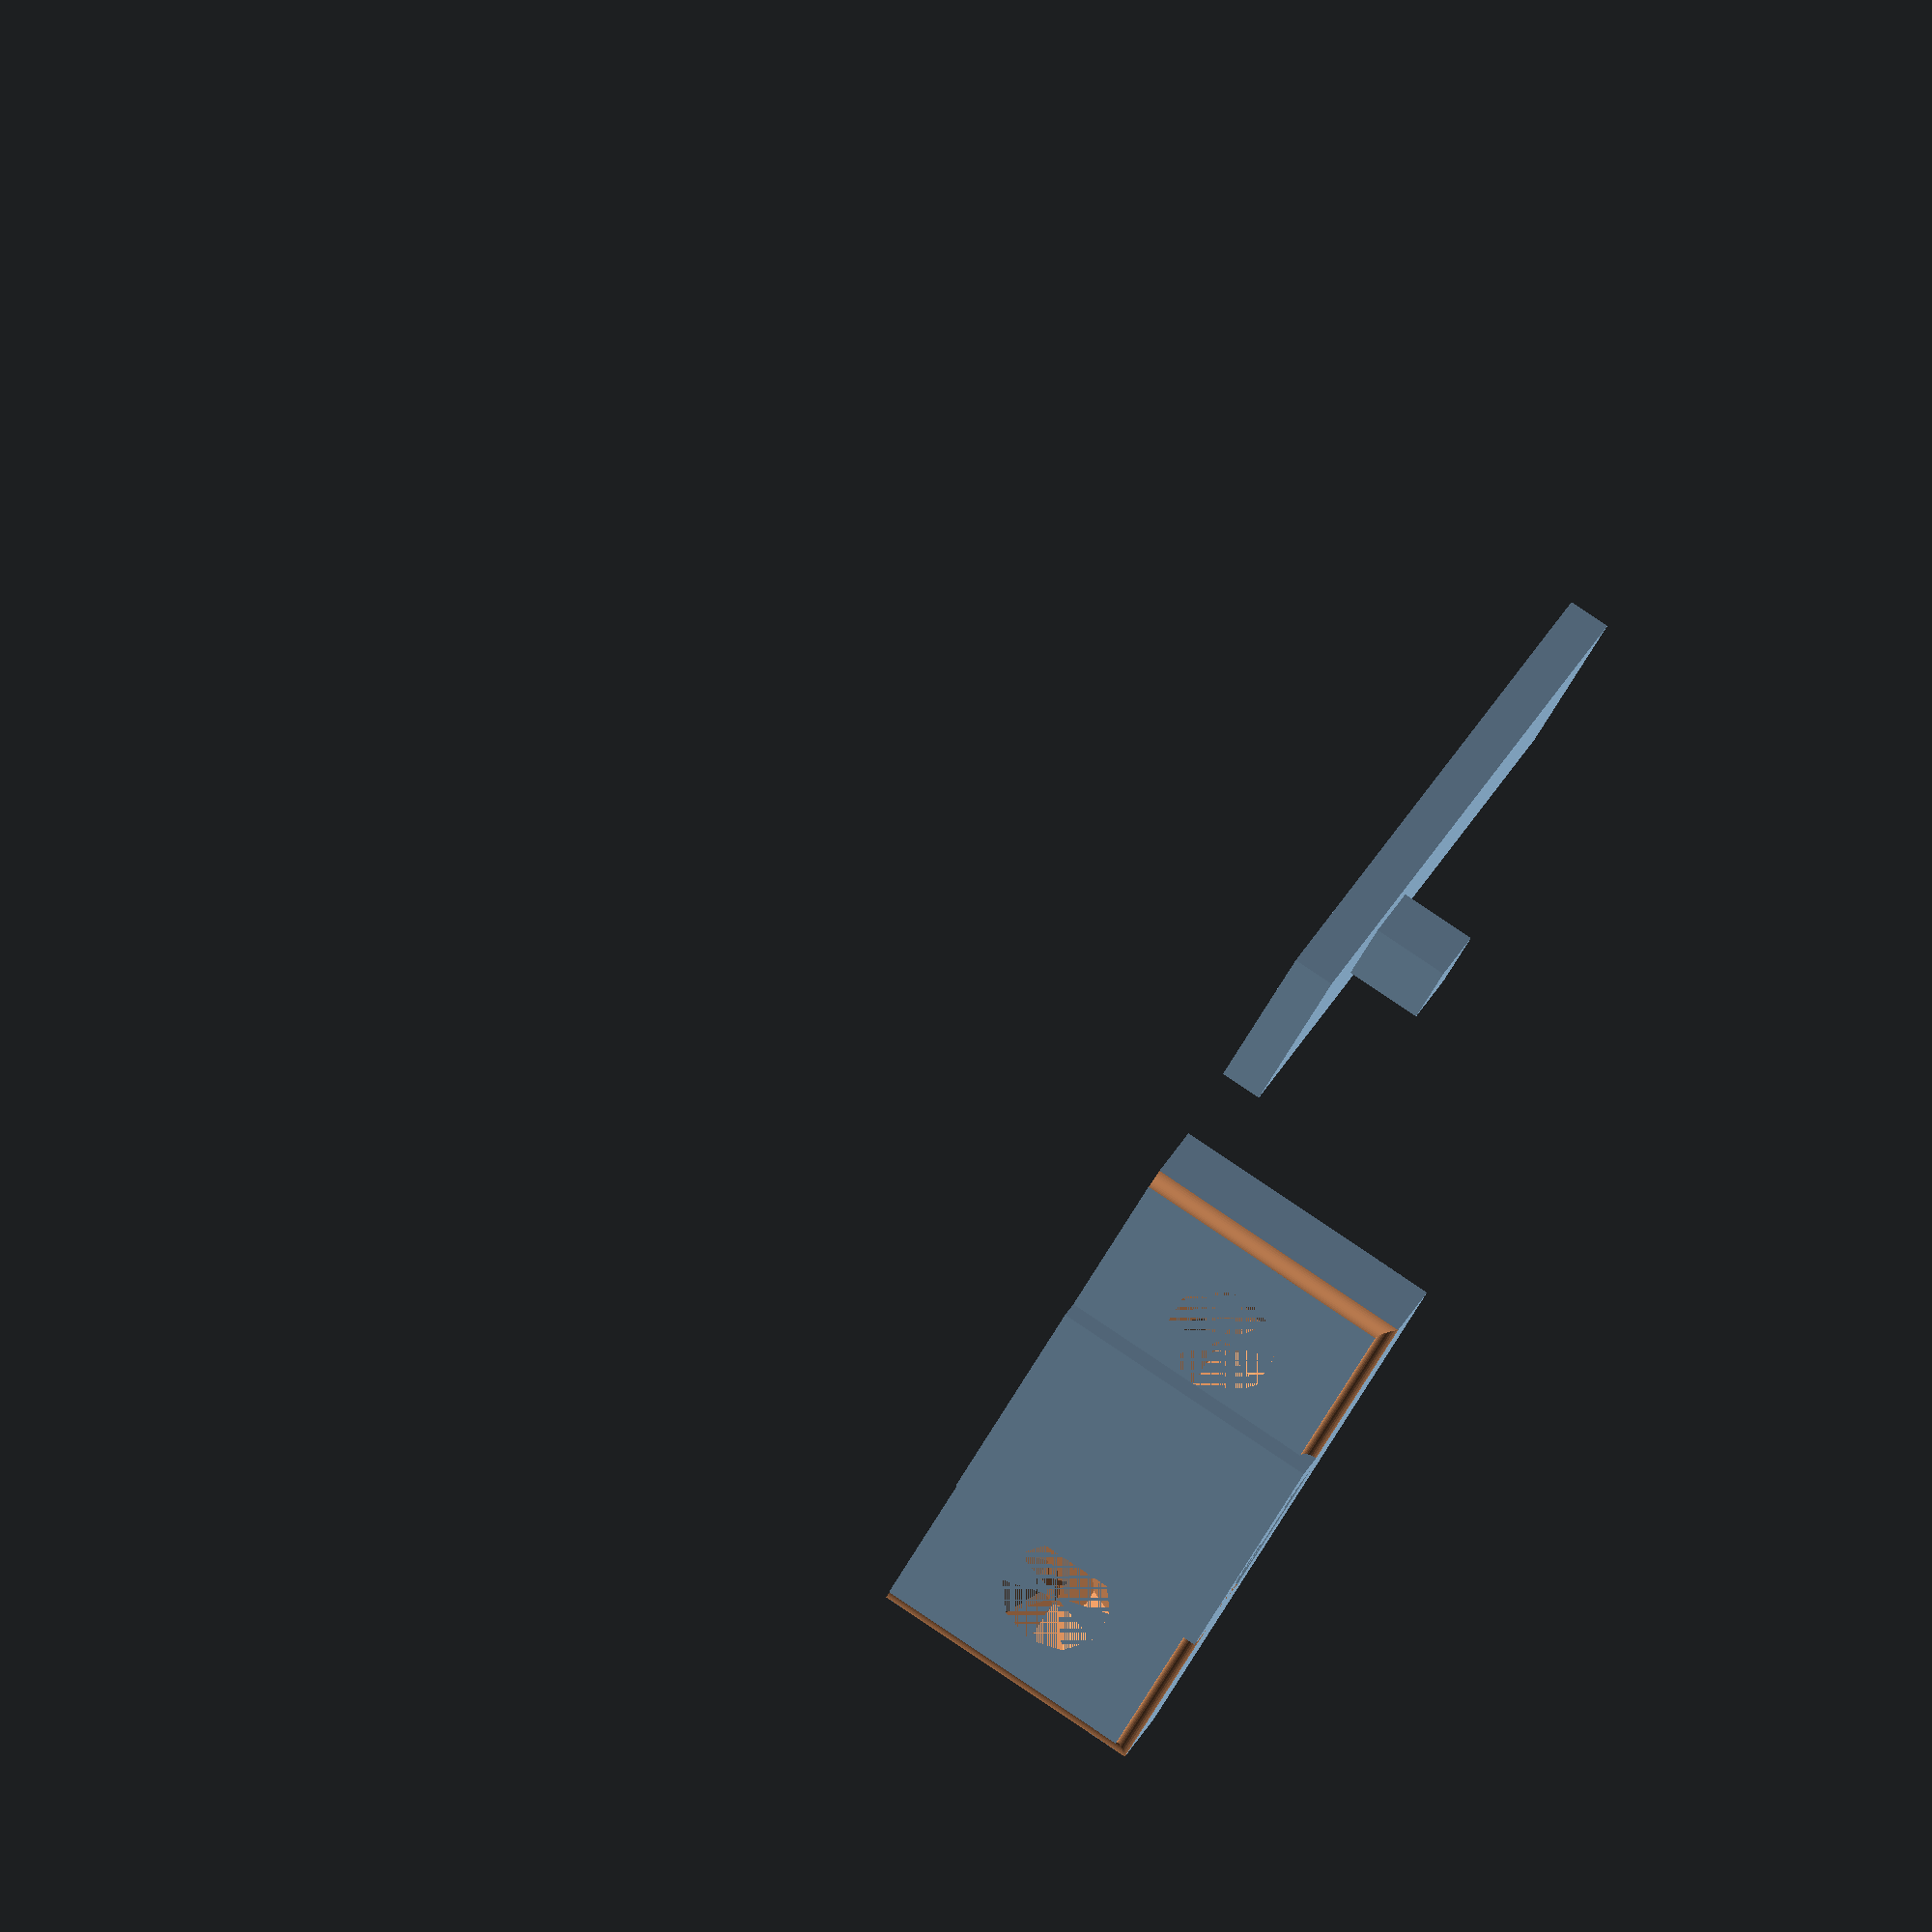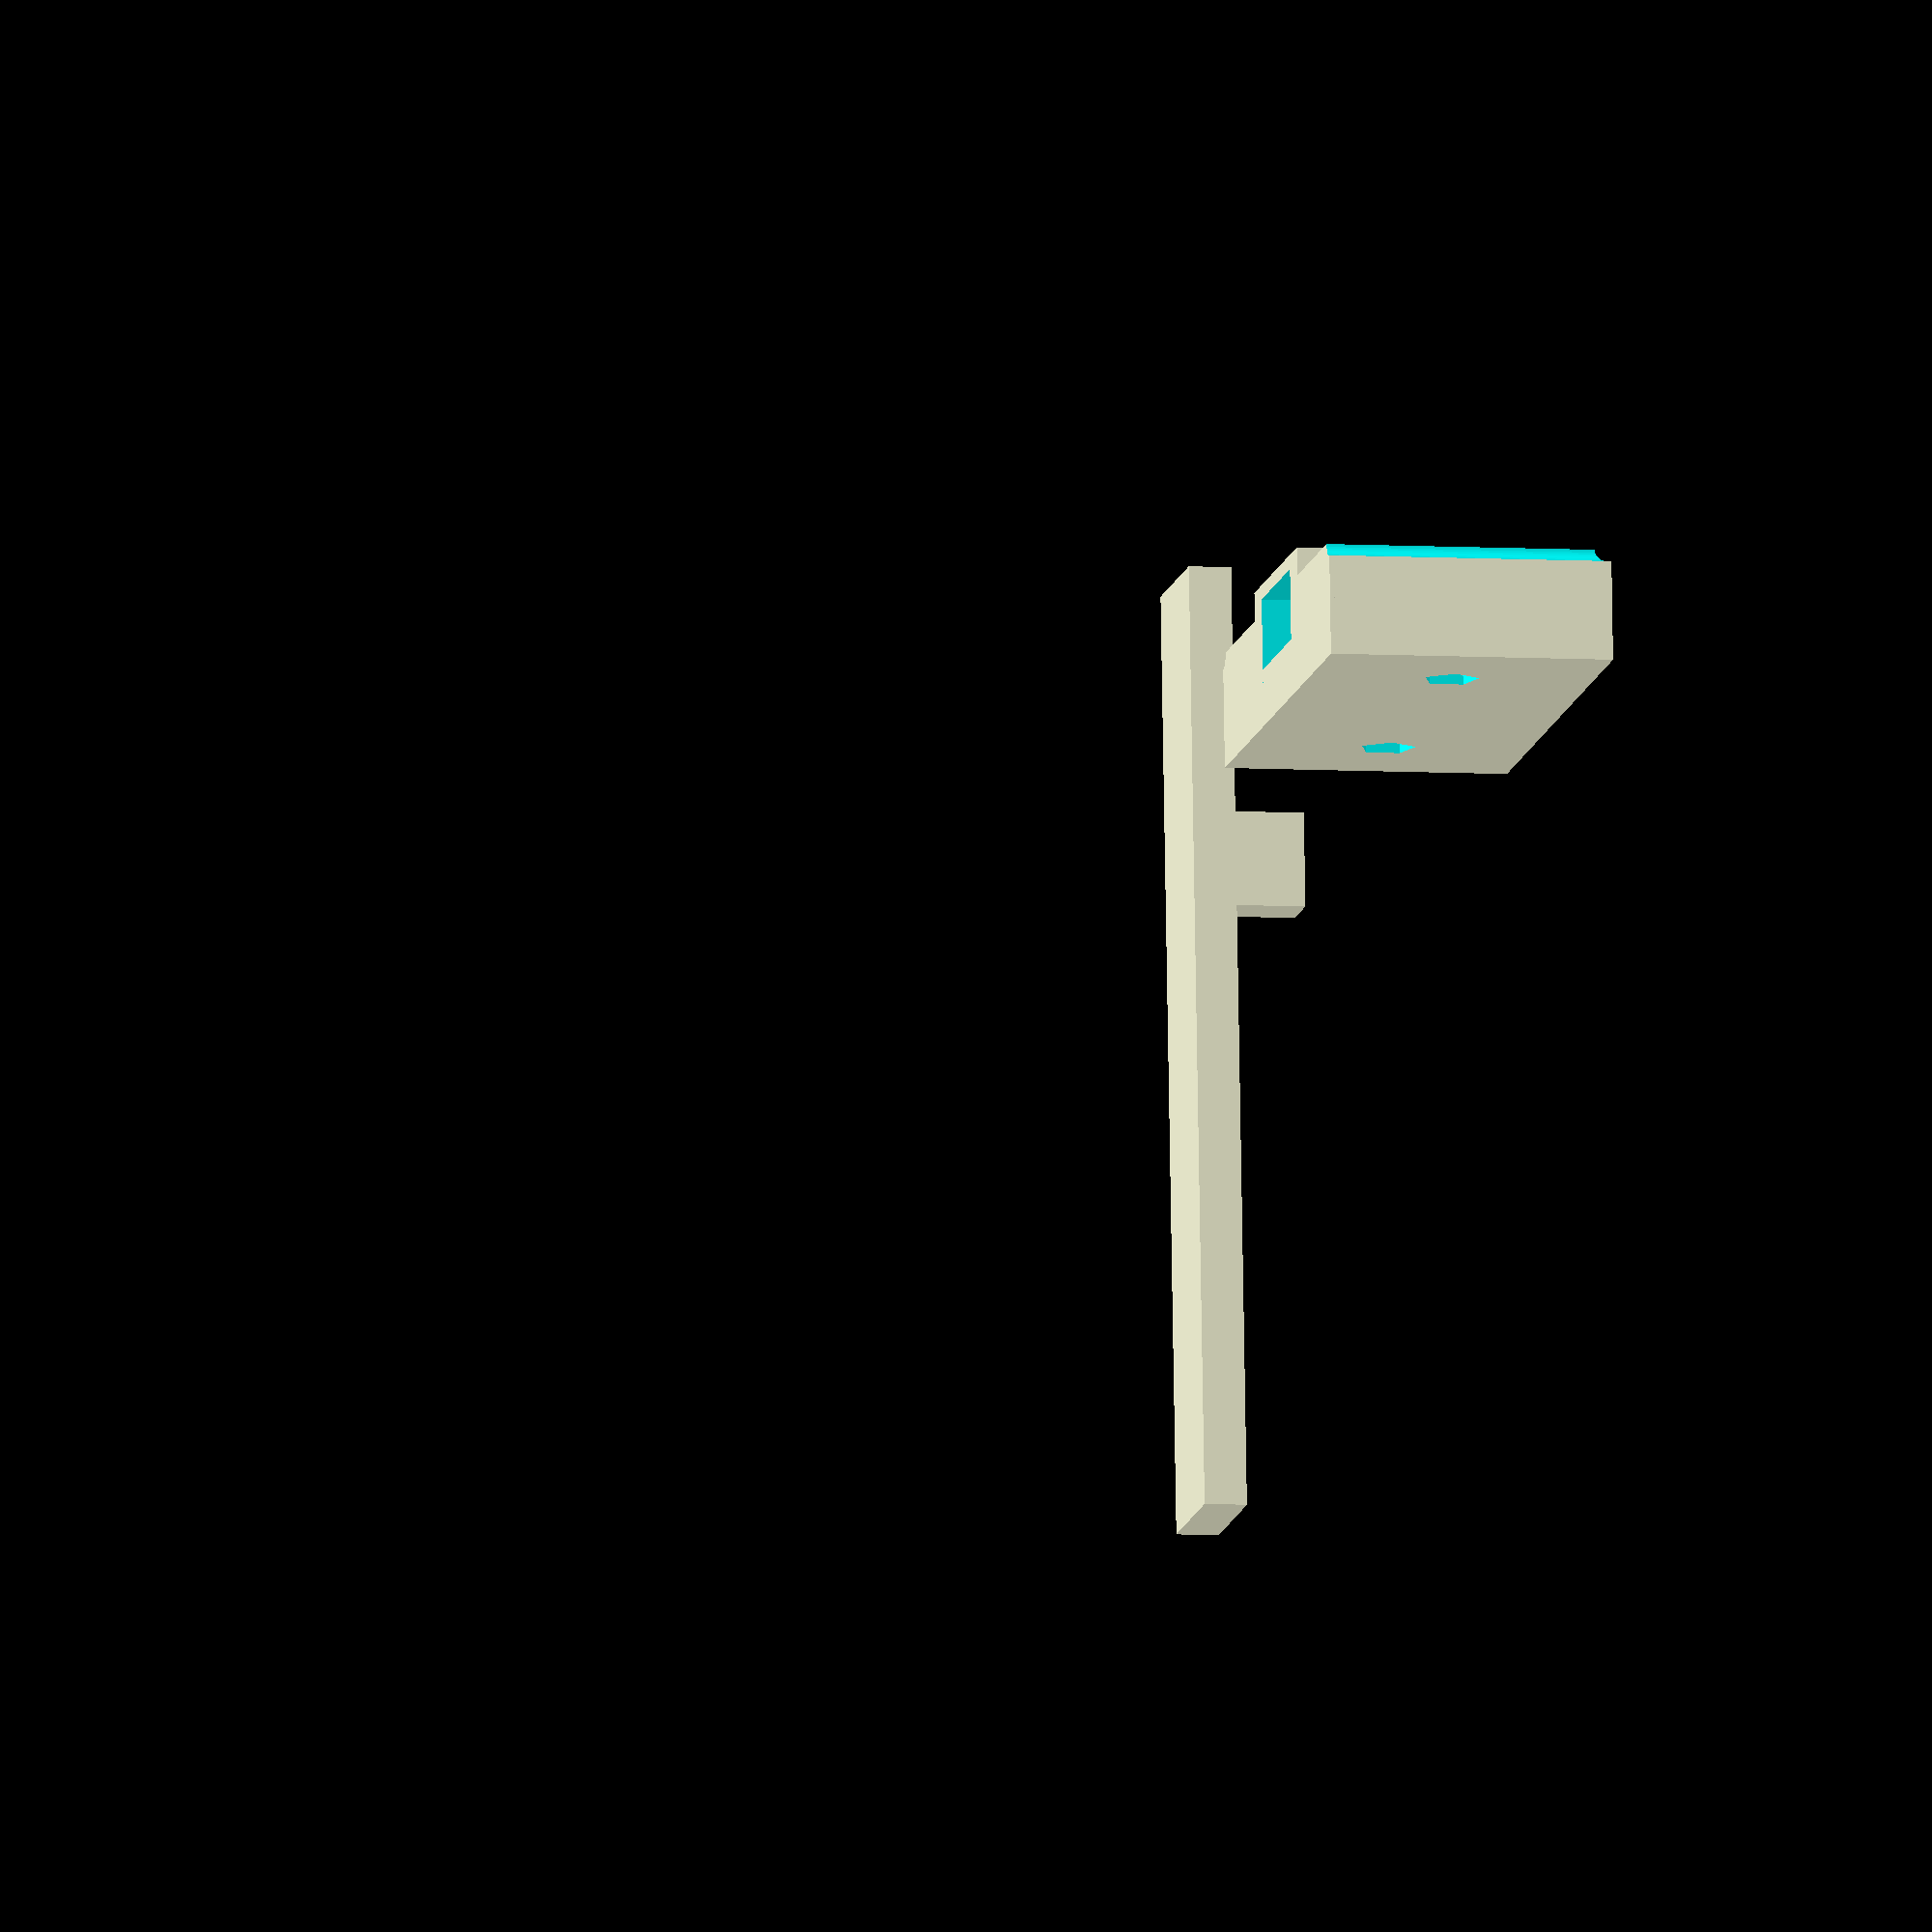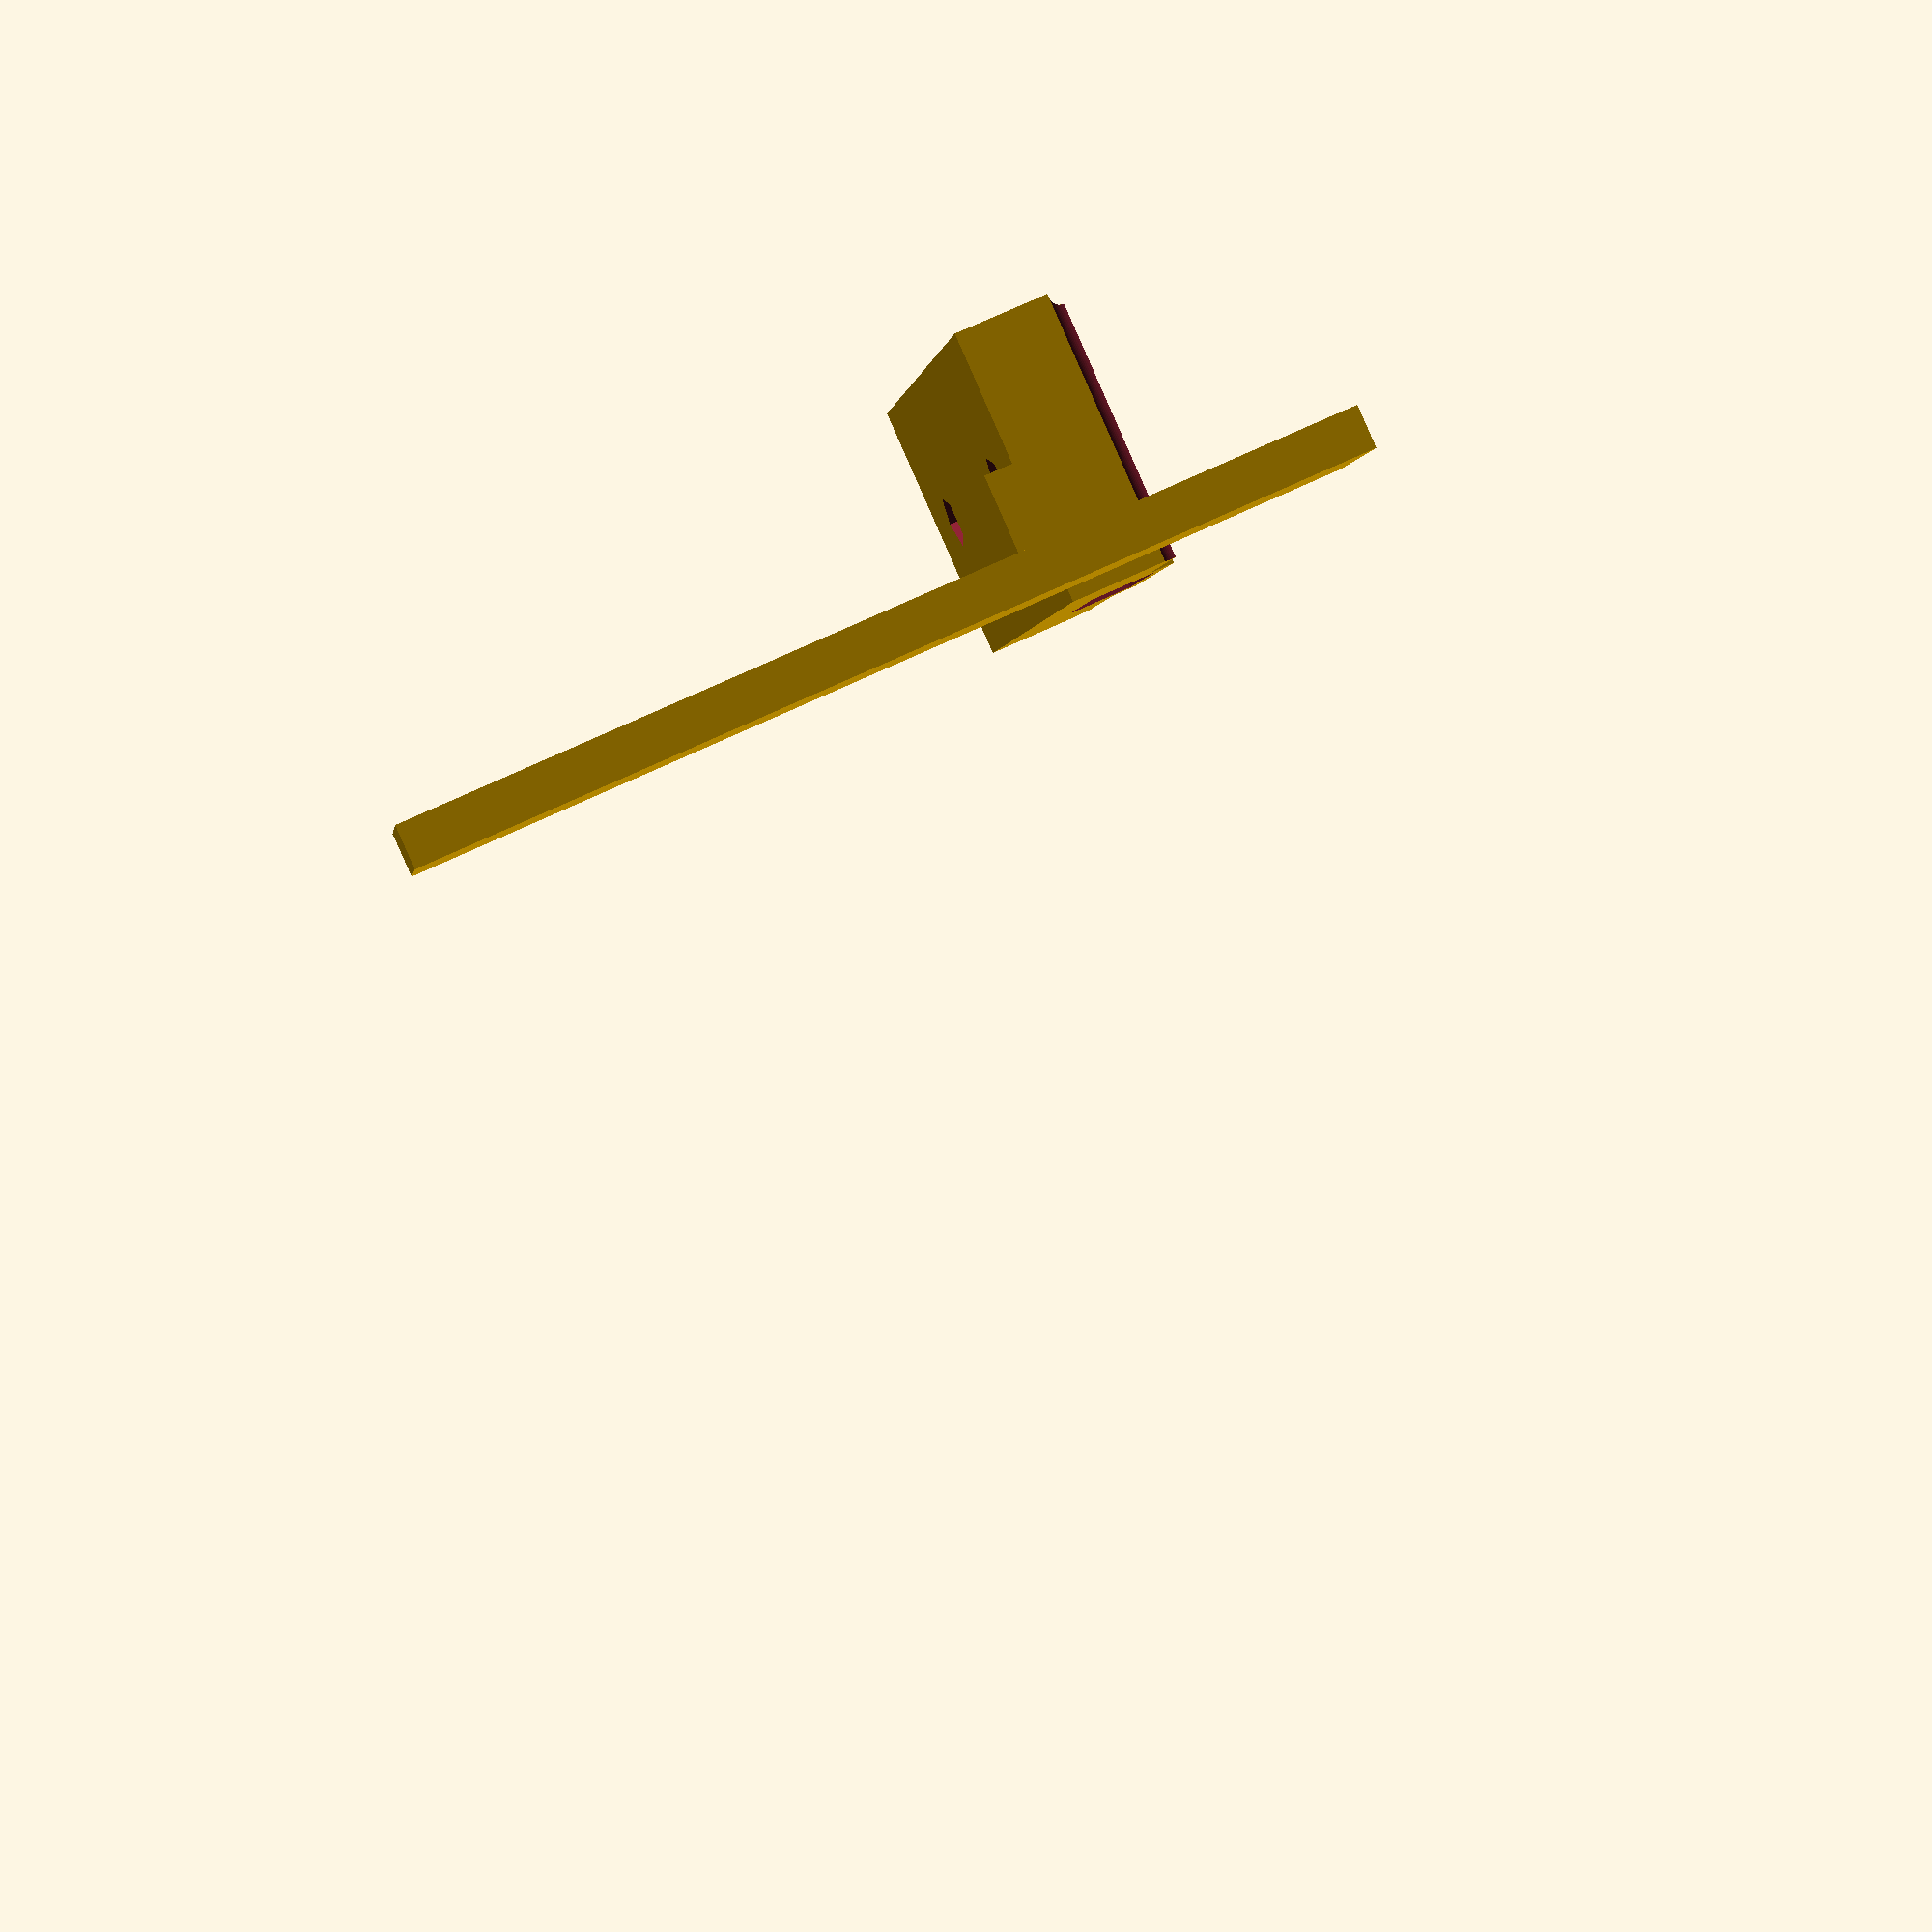
<openscad>
/*
 *   door_latch.scad
 *   Creates a simple door lock for closing a door.
 *   Copyright (C) 2014  Mogue Carpenter
 *
 *    This program is free software: you can redistribute it and/or modify
 *    it under the terms of the GNU General Public License as published by
 *    the Free Software Foundation, either version 3 of the License, or
 *    (at your option) any later version.
 *
 *    This program is distributed in the hope that it will be useful,
 *    but WITHOUT ANY WARRANTY; without even the implied warranty of
 *    MERCHANTABILITY or FITNESS FOR A PARTICULAR PURPOSE.  See the
 *    GNU General Public License for more details.

 *    You should have received a copy of the GNU General Public License
 *    along with this programbvngn  If not, see <http://www.gnu.org/licenses/>.
*/
catch_lenght = 15;
holder_lenght = 50;
lenght = catch_lenght + holder_lenght ;
width = 30;

wall_s = 3;
bolt_r = 4;
bolt_slider_w = 3;
bolt_slider_gl = catch_lenght;
gap = 0.5;
handle_l = 5;

screw_lenght = wall_s*2+1;
screw_size = 1.5;
counter_sink = 2;

//rounding
p=0.1;
r=wall_s/4;
s=45;

//translate ([0,0,holder_lenght+catch_lenght]) rotate([270,0,0]) base();
translate ([0,-20,catch_lenght]) rotate([270,0,0]) latch();
//translate ([0,20,-catch_lenght]) rotate([90,0,0]) top();
translate ([-15,-20,wall_s/2]) rotate([270,270,0]) latch_bolt();




module top(){
	intersection(){
		latch_block();
		// top_plate_void
		translate([0,catch_lenght,-wall_s*6.1]) 
			cube([width,(holder_lenght*0.80),wall_s*6],center=false);
	}
}

module latch (){
	intersection(){
		latch_block();
		translate([0,-5,-wall_s*3]) cube([width,catch_lenght+5,wall_s*6],center=false);
	}
}

module base (){
	difference(){
		latch_block();
		// latch void
		translate([0,-handle_l,-wall_s*3]) cube([width,catch_lenght+handle_l,wall_s*6-1],center=false);
		// top_plate_void
		translate([0,catch_lenght,-wall_s*6]) cube([width,holder_lenght*0.80,wall_s*6],center=false);
	}
}

module latch_bolt(){

		translate([0,0,catch_lenght])
			cube ([wall_s*.75,bolt_r*2,holder_lenght],center=true);
		translate([wall_s*.75,0,handle_l])
			cube ([6,bolt_slider_w,handle_l],center=true);
}

module handle(){
	w = (bolt_r+2)*2+gap;
	l = (bolt_r*2)+2;
	h = bolt_slider_gl-catch_lenght;

	difference(){
		//block
		translate([w*0.25,0,0])
		cube([w,l,h],center=true);
		translate([bolt_r+2+gap,0,h*2])
			cylinder(h=lenght,r=bolt_r+2,center=true);
		translate([-h/2,-h*1.5,0])
			cylinder(h=h,r=h,center=true);
		translate([-h/2,+h*1.5,0])
			cylinder(h=h,r=h,center=true);
	}		
	translate([-h/2,0,0])
			cylinder(h=h,r=h/2,center=true);
}

module latch_block(){
	difference(){
		union(){
			back_plate();
			translate([0,0,-wall_s]) top_plate();
		}
		rotate([180,0,0]) translate([0,-lenght,-wall_s])	 screw_holes();
	}
}

module top_plate(){
	difference(){
		cube([width,lenght,wall_s],center=false);

		//Bolt hole
		translate([width/2,lenght/2,0]) rotate([270,0,0]) 
			cube ([bolt_r*2,wall_s*2+1,lenght+1],center=true);

		//bevel
		translate ([0,lenght/2,0])rotate ([90,0,0]) bevel(p,lenght,width,wall_s,r,s);
		translate ([width,lenght/2,0])rotate ([90,0,0]) bevel(p,lenght,width,wall_s,r,s);
		translate ([width/2,0,0])rotate ([0,90,0]) bevel(p,width,lenght,wall_s,r,s);
		translate ([width/2,lenght,0])rotate ([0,90,0]) bevel(p,width,lenght,wall_s,r,s);
	}
	bolt_hole();
}

module back_plate(){
	difference(){
		cube([width,lenght,wall_s],center=false);
	}
}

module bolt_hole(){
	// bolt hole
	translate([width/2,lenght/2,0]) rotate([270,0,0]) 
	difference(){

		cube ([bolt_r*3,wall_s,lenght],center=true);
		translate([0,-wall_s/2,0])
			cube ([bolt_r*2,wall_s*1.5,lenght],center=true);

		// bolt handle grove
		translate([0,0,(holder_lenght/2)-(bolt_slider_gl/2)-handle_l+0.1])
			cube([bolt_slider_w+gap, bolt_r ,bolt_slider_gl+handle_l],center=true);

	}

}

module screw_holes(){
		translate([width*0.20,holder_lenght*0.25,wall_s*2]) 	screw_hole();
		translate([width*0.80,holder_lenght*0.25,wall_s*2]) 	screw_hole();
		translate([width*0.20,holder_lenght*0.75,wall_s*2]) 	screw_hole();
		translate([width*0.80,holder_lenght*0.75,wall_s*2]) 	screw_hole();
		translate([width*0.20,lenght-(catch_lenght*0.50),wall_s*2]) 	screw_hole();
		translate([width*0.80,lenght-(catch_lenght*0.50),wall_s*2]) 	screw_hole();
}

module screw_hole(){
	counter_sink_h = counter_sink;
	screw_l = screw_lenght;
	screw_r = screw_size;

	translate([0,0,-screw_l-counter_sink_h-1])
		cylinder(h=screw_l+1,r=screw_r, center=false);
	translate([0,0,-counter_sink_h])
		cylinder(h=2,r1=screw_r,r2=screw_r*2, center=false);
}


module bevel(p,l,w,h,r,s) {

pad = p;			// Padding to maintain manifold
box_l = l; 		// Length
box_w = w;		// Width
box_h = h;		// Height
round_r = r;	// Radius of round
smooth = s;		// Number of facets of rounding cylinder

		cylinder(h=box_l,r=round_r, center=true, $fn=smooth);

}


</openscad>
<views>
elev=93.7 azim=328.8 roll=236.2 proj=o view=solid
elev=6.5 azim=185.1 roll=259.3 proj=o view=wireframe
elev=268.0 azim=81.7 roll=156.1 proj=p view=solid
</views>
